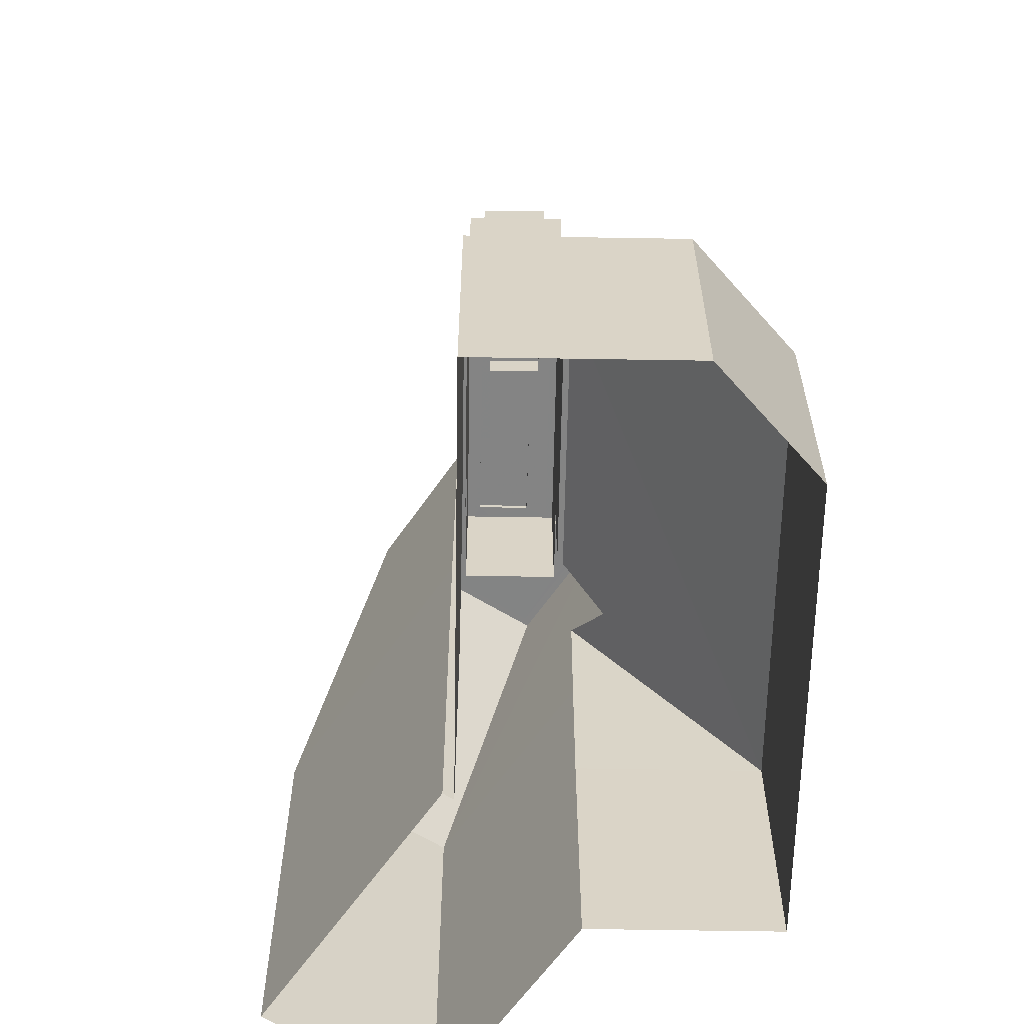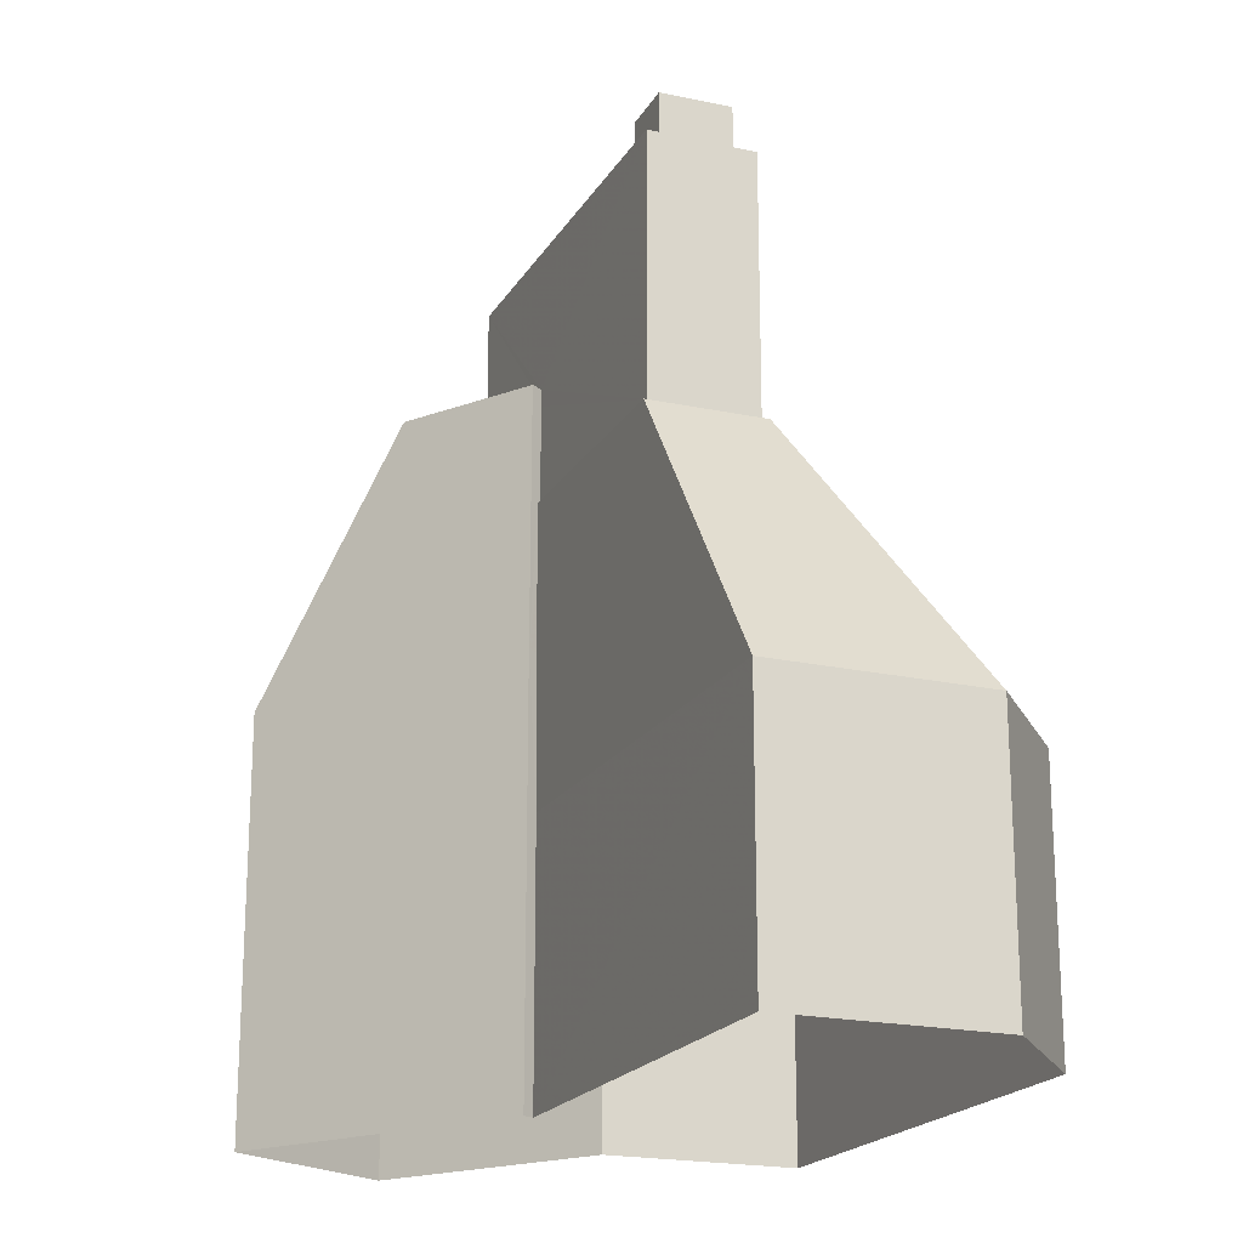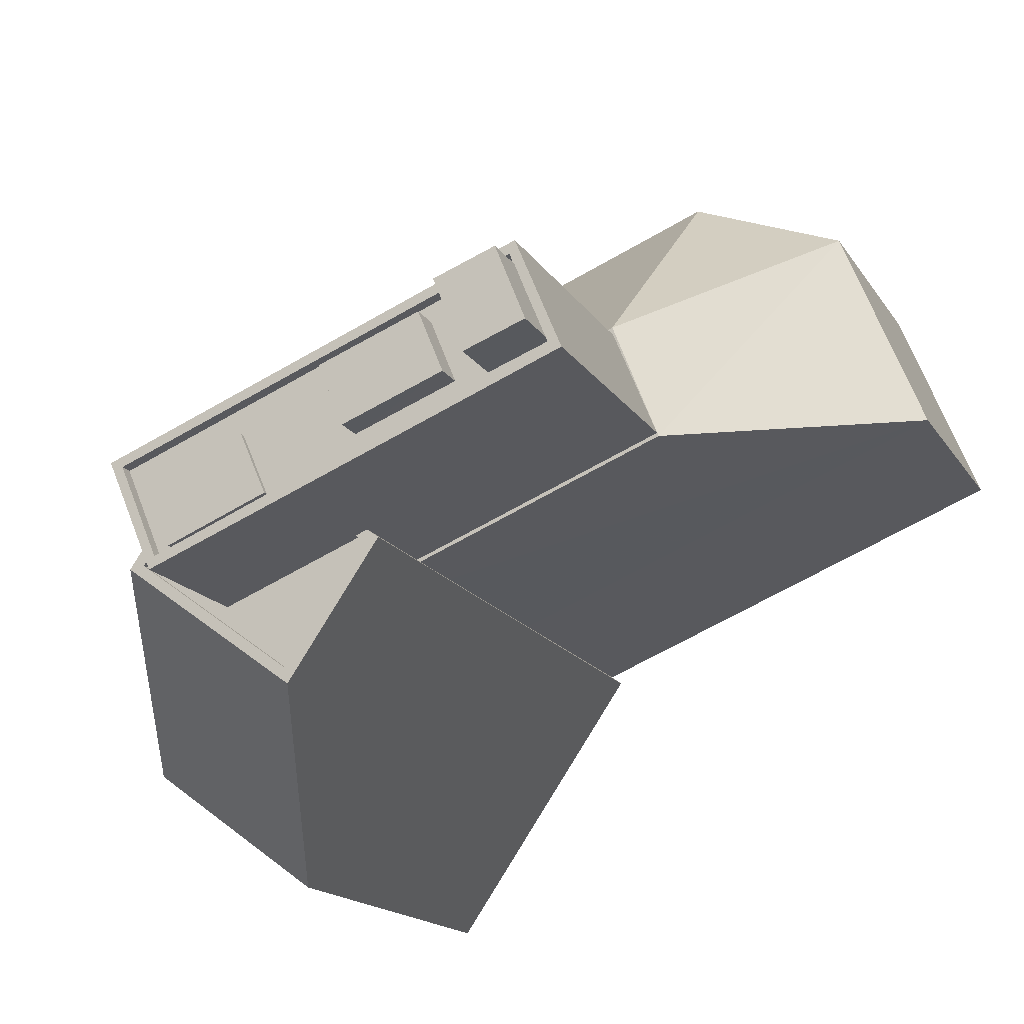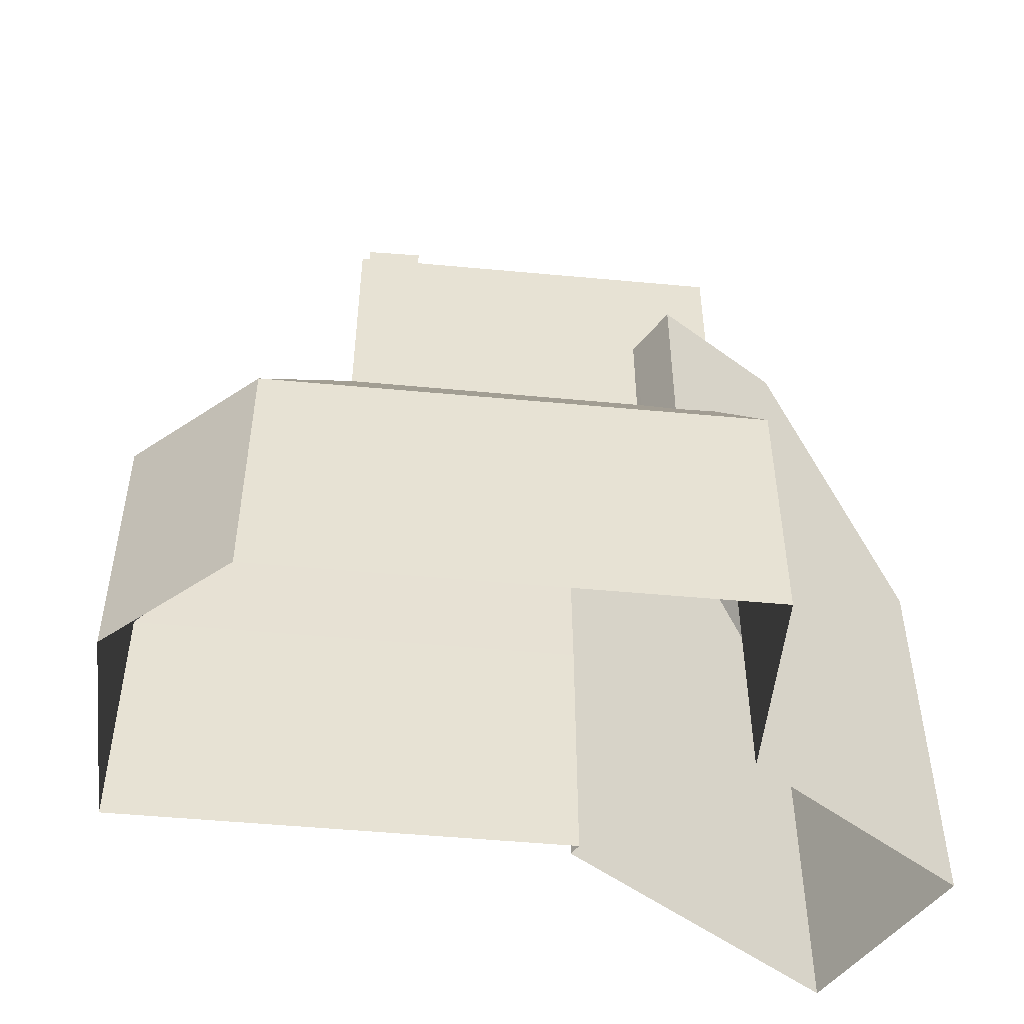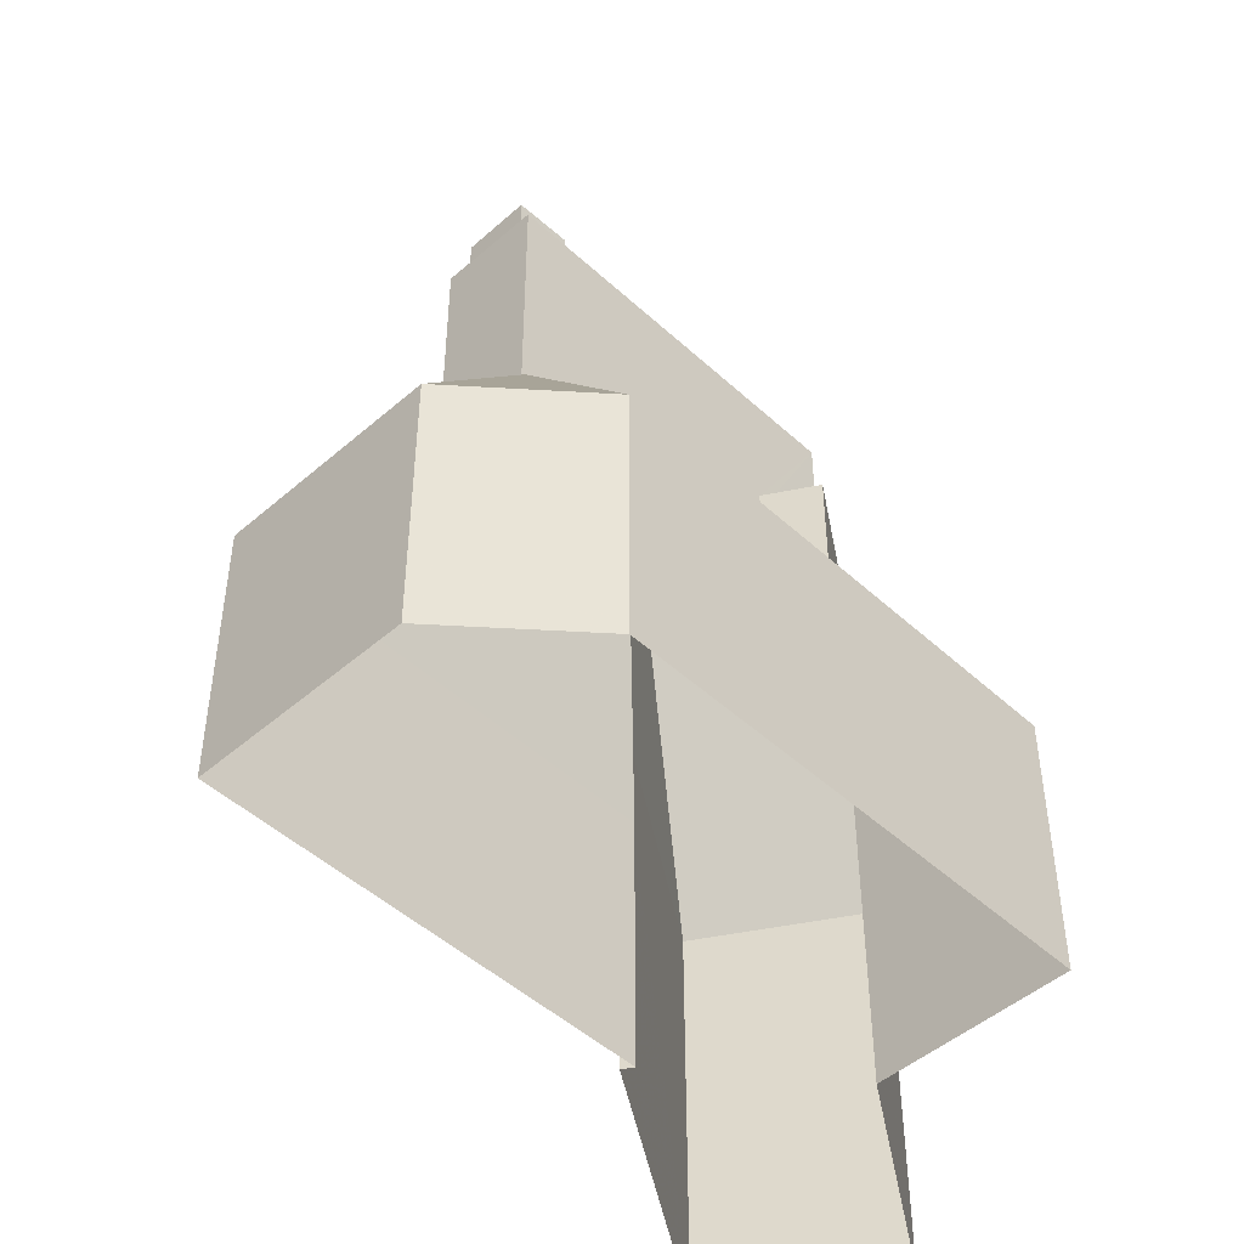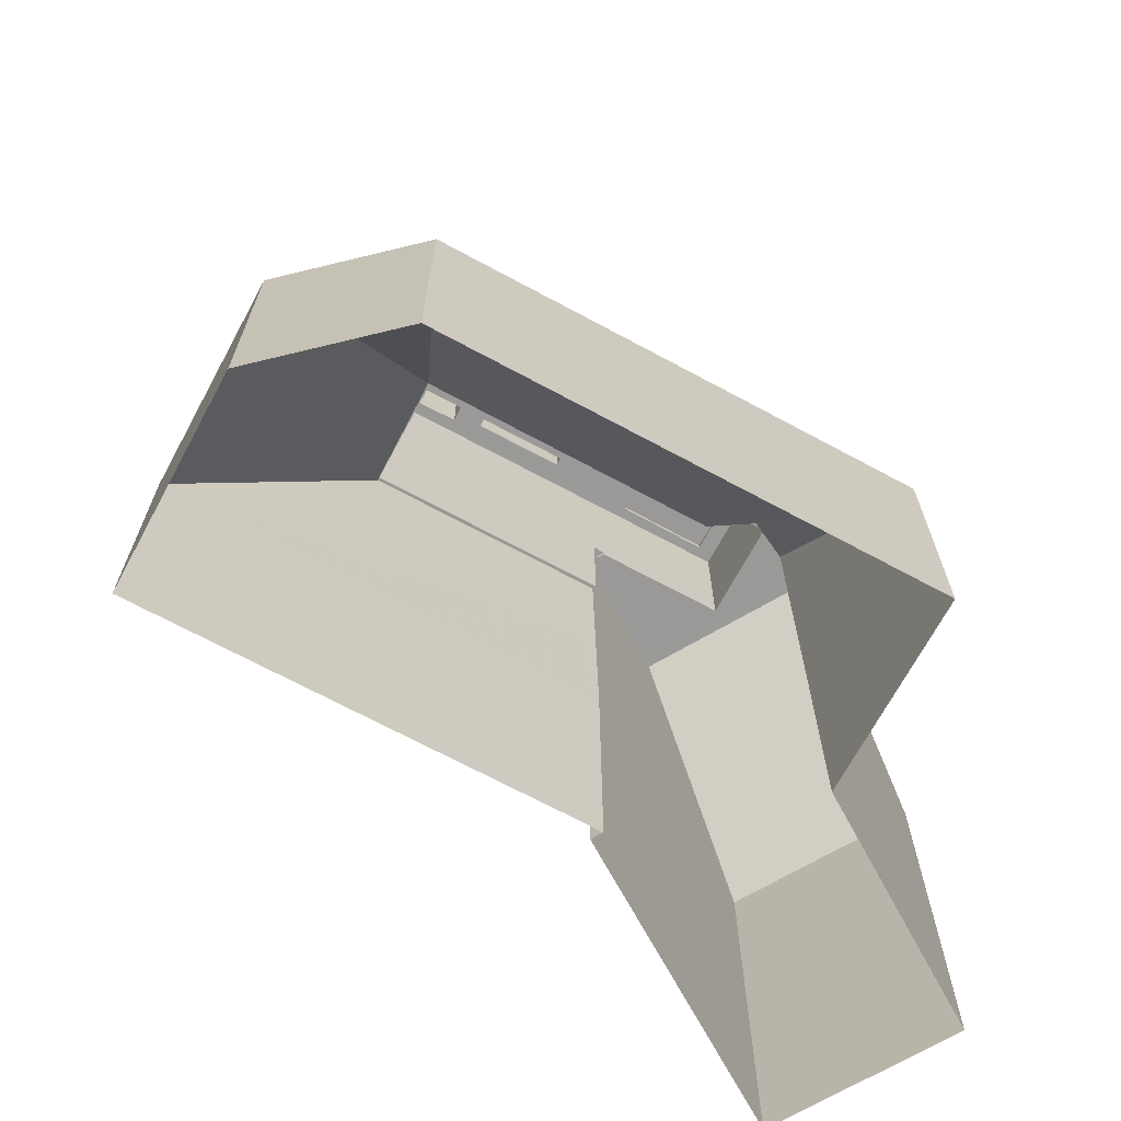
<metadata>
{"format":"obj","ext":"obj","renderer":"f3d","projection":"perspective","resolution":1024,"background":"white","views":[{"elev":-61.3,"azim":111.6,"up":"+Z"},{"elev":-19.9,"azim":90.2,"up":"+Z"},{"elev":-15.3,"azim":20.6,"up":"+Y"},{"elev":-51.1,"azim":-163.2,"up":"+Z"},{"elev":-47.9,"azim":156.8,"up":"+Z"},{"elev":-69.1,"azim":174.2,"up":"+Z"}]}
</metadata>
<code>
v -1.213e+04 -3.793e+04 43.87
v -1.213e+04 -3.792e+04 43.87
v -1.213e+04 -3.792e+04 43.87
v -1.214e+04 -3.792e+04 43.87
v -1.214e+04 -3.792e+04 43.87
v -1.214e+04 -3.792e+04 43.87
v -1.214e+04 -3.792e+04 43.87
v -1.214e+04 -3.792e+04 43.87
v -1.214e+04 -3.792e+04 44.12
v -1.214e+04 -3.792e+04 44.12
v -1.213e+04 -3.792e+04 44.12
v -1.214e+04 -3.792e+04 44.12
v -1.213e+04 -3.792e+04 44.12
v -1.213e+04 -3.792e+04 44.12
v -1.213e+04 -3.792e+04 44.12
v -1.213e+04 -3.793e+04 44.12
v -1.213e+04 -3.793e+04 44.12
v -1.213e+04 -3.792e+04 44.12
v -1.214e+04 -3.792e+04 44.12
v -1.214e+04 -3.792e+04 44.12
v -1.214e+04 -3.793e+04 33.78
v -1.214e+04 -3.793e+04 33.78
v -1.214e+04 -3.791e+04 27.84
v -1.212e+04 -3.791e+04 39.54
v -1.212e+04 -3.791e+04 27.84
v -1.214e+04 -3.792e+04 36.96
v -1.214e+04 -3.792e+04 39.54
v -1.214e+04 -3.792e+04 38.86
v -1.212e+04 -3.791e+04 27.84
v -1.212e+04 -3.792e+04 39.54
v -1.211e+04 -3.792e+04 27.84
v -1.213e+04 -3.792e+04 39.54
v -1.212e+04 -3.792e+04 39.54
v -1.213e+04 -3.792e+04 39.54
v -1.213e+04 -3.792e+04 39.54
v -1.212e+04 -3.791e+04 39.54
v -1.214e+04 -3.792e+04 49.28
v -1.214e+04 -3.792e+04 49.28
v -1.214e+04 -3.792e+04 49.28
v -1.212e+04 -3.791e+04 49.28
v -1.213e+04 -3.792e+04 49.28
v -1.213e+04 -3.792e+04 49.28
v -1.212e+04 -3.792e+04 49.28
v -1.212e+04 -3.792e+04 49.28
v -1.213e+04 -3.792e+04 49.28
v -1.213e+04 -3.792e+04 49.28
v -1.213e+04 -3.792e+04 49.28
v -1.213e+04 -3.792e+04 49.28
v -1.213e+04 -3.792e+04 49.28
v -1.214e+04 -3.792e+04 49.28
v -1.212e+04 -3.792e+04 49.28
v -1.212e+04 -3.792e+04 49.28
v -1.212e+04 -3.792e+04 49.28
v -1.213e+04 -3.792e+04 49.28
v -1.214e+04 -3.792e+04 49.28
v -1.214e+04 -3.792e+04 49.28
v -1.212e+04 -3.792e+04 49.28
v -1.212e+04 -3.791e+04 49.78
v -1.212e+04 -3.792e+04 49.78
v -1.212e+04 -3.791e+04 49.78
v -1.212e+04 -3.792e+04 49.78
v -1.212e+04 -3.792e+04 49.78
v -1.214e+04 -3.792e+04 49.78
v -1.214e+04 -3.792e+04 49.78
v -1.212e+04 -3.792e+04 49.78
v -1.212e+04 -3.792e+04 49.78
v -1.214e+04 -3.792e+04 49.78
v -1.214e+04 -3.792e+04 49.78
v -1.213e+04 -3.792e+04 49.49
v -1.214e+04 -3.792e+04 49.49
v -1.214e+04 -3.792e+04 49.49
v -1.213e+04 -3.792e+04 49.49
v -1.212e+04 -3.792e+04 51.59
v -1.213e+04 -3.792e+04 51.59
v -1.212e+04 -3.792e+04 51.59
v -1.212e+04 -3.792e+04 51.59
v -1.213e+04 -3.792e+04 50.41
v -1.213e+04 -3.792e+04 50.41
v -1.213e+04 -3.792e+04 50.41
v -1.213e+04 -3.792e+04 50.41
v -1.213e+04 -3.792e+04 43.43
v -1.214e+04 -3.792e+04 33.78
v -1.214e+04 -3.792e+04 27.84
v -1.214e+04 -3.793e+04 17.1
v -1.214e+04 -3.792e+04 17.1
v -1.214e+04 -3.793e+04 17.1
v -1.213e+04 -3.792e+04 17.1
v -1.213e+04 -3.792e+04 27.84
v -1.213e+04 -3.792e+04 17.1
v -1.213e+04 -3.792e+04 33.78
v -1.213e+04 -3.792e+04 33.78
v -1.213e+04 -3.792e+04 36.61
v -1.214e+04 -3.791e+04 17.1
v -1.212e+04 -3.791e+04 17.1
v -1.212e+04 -3.791e+04 17.1
v -1.211e+04 -3.792e+04 17.1
f 1 2 3
f 4 1 5
f 6 7 8
f 7 4 8
f 1 3 5
f 8 4 5
f 9 10 11
f 9 12 10
f 13 14 15
f 13 16 17
f 16 12 17
f 14 18 15
f 11 10 19
f 20 12 16
f 13 15 16
f 10 12 20
f 21 22 12
f 22 17 12
f 23 24 25
f 23 26 24
f 24 26 27
f 28 26 23
f 24 29 25
f 29 30 31
f 29 24 30
f 32 30 33
f 34 32 33
f 24 27 35
f 30 24 33
f 35 36 24
f 33 24 36
f 37 38 39
f 40 38 41
f 40 42 43
f 44 45 46
f 41 47 48
f 48 47 49
f 42 45 44
f 42 41 45
f 37 39 50
f 38 37 47
f 38 47 41
f 40 41 42
f 51 52 53
f 53 54 55
f 56 39 55
f 50 39 56
f 54 48 49
f 54 56 55
f 57 46 48
f 44 46 57
f 52 57 53
f 53 57 54
f 57 48 54
f 58 59 60
f 61 62 60
f 63 64 65
f 58 66 59
f 64 62 65
f 59 61 60
f 65 62 61
f 63 67 64
f 58 60 67
f 68 67 63
f 58 67 68
f 69 70 71
f 72 69 71
f 73 74 75
f 76 73 75
f 77 78 79
f 77 80 78
f 3 15 18
f 3 2 15
f 19 10 7
f 6 19 7
f 16 2 1
f 16 15 2
f 20 16 1
f 4 20 1
f 7 20 4
f 7 10 20
f 81 14 13
f 82 83 21
f 83 84 21
f 83 85 84
f 22 84 86
f 22 21 84
f 87 88 89
f 89 88 90
f 88 91 90
f 90 86 89
f 90 22 86
f 91 92 90
f 34 81 32
f 92 32 90
f 90 32 13
f 32 81 13
f 11 27 9
f 9 27 26
f 35 27 11
f 90 17 22
f 13 17 90
f 26 28 9
f 28 21 9
f 28 82 21
f 21 12 9
f 23 93 85
f 83 23 85
f 25 94 93
f 23 25 93
f 29 95 94
f 25 29 94
f 29 96 95
f 29 31 96
f 87 96 31
f 88 87 31
f 91 88 31
f 92 91 31
f 92 31 30
f 32 92 30
f 23 83 82
f 28 23 82
f 34 33 81
f 18 5 3
f 18 64 5
f 33 62 14
f 64 14 62
f 33 14 81
f 14 64 18
f 66 58 40
f 43 66 40
f 61 53 65
f 61 51 53
f 63 53 55
f 63 65 53
f 55 39 63
f 39 38 68
f 39 68 63
f 38 58 68
f 38 40 58
f 5 67 8
f 5 64 67
f 6 8 19
f 35 11 36
f 8 67 19
f 36 11 60
f 11 67 60
f 19 67 11
f 60 62 33
f 36 60 33
f 71 70 50
f 71 50 56
f 70 37 50
f 37 70 69
f 47 37 69
f 69 72 49
f 69 49 47
f 72 54 49
f 56 72 71
f 56 54 72
f 75 74 44
f 75 44 57
f 74 42 44
f 43 42 66
f 59 66 73
f 73 66 74
f 66 42 74
f 52 61 76
f 76 61 73
f 52 51 61
f 73 61 59
f 57 52 76
f 75 57 76
f 48 78 41
f 48 79 78
f 41 80 45
f 41 78 80
f 80 77 46
f 45 80 46
f 77 79 48
f 46 77 48

</code>
